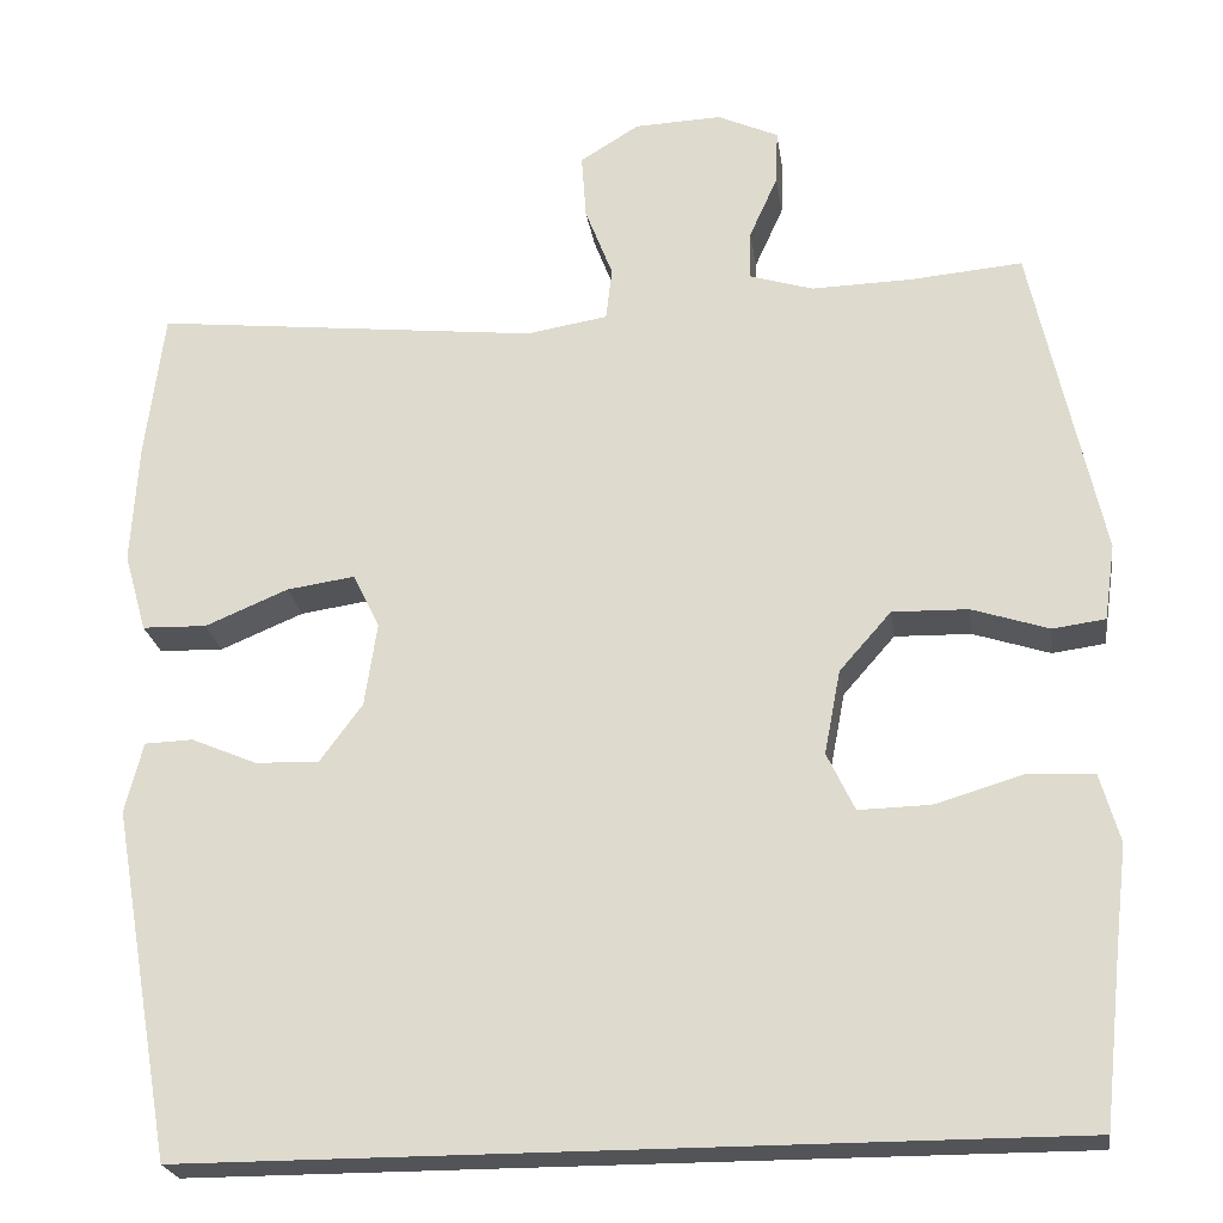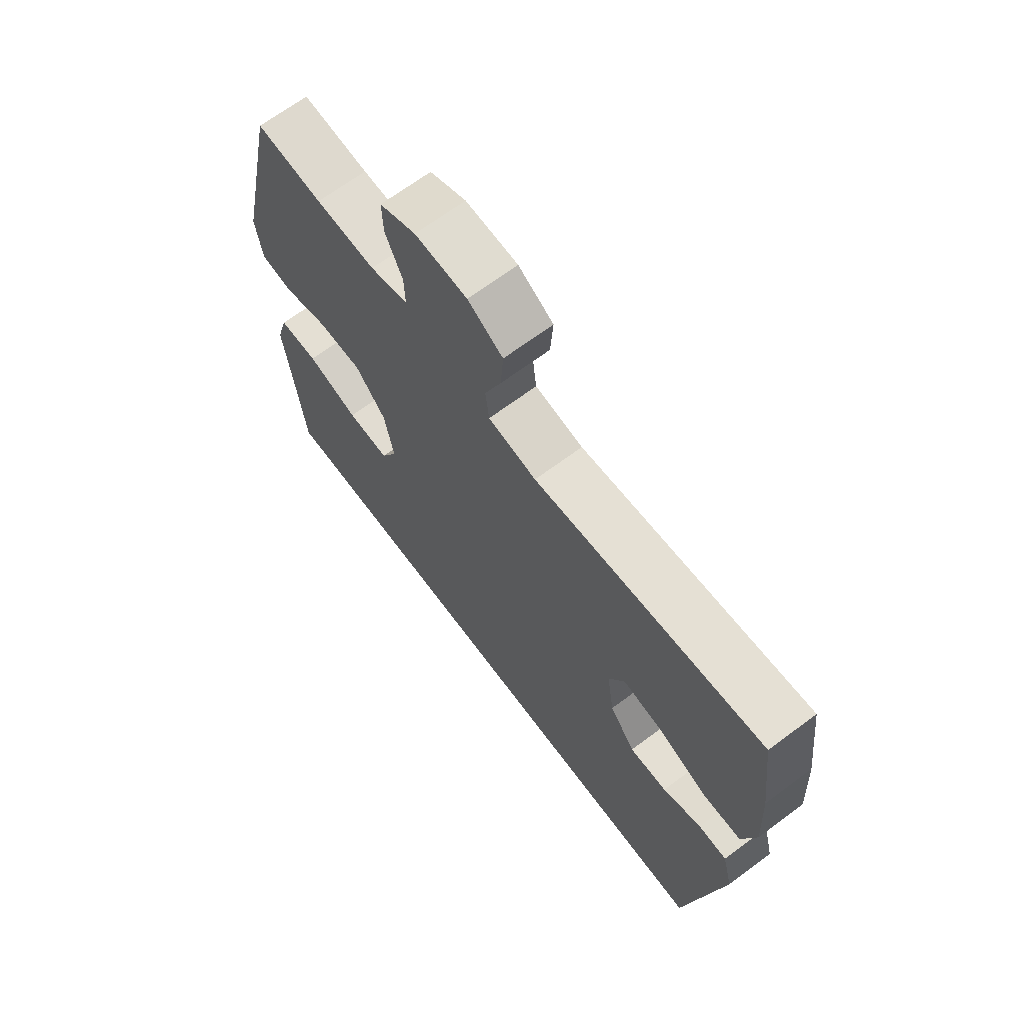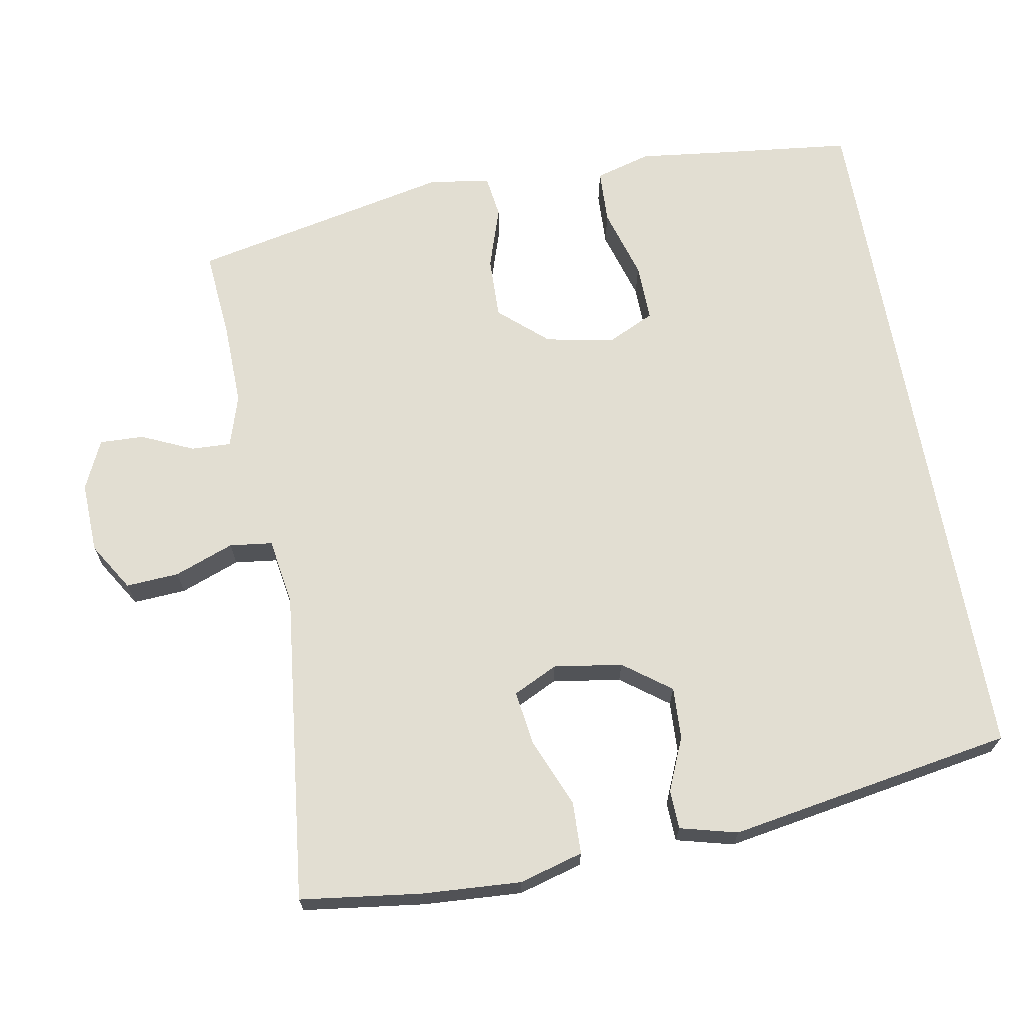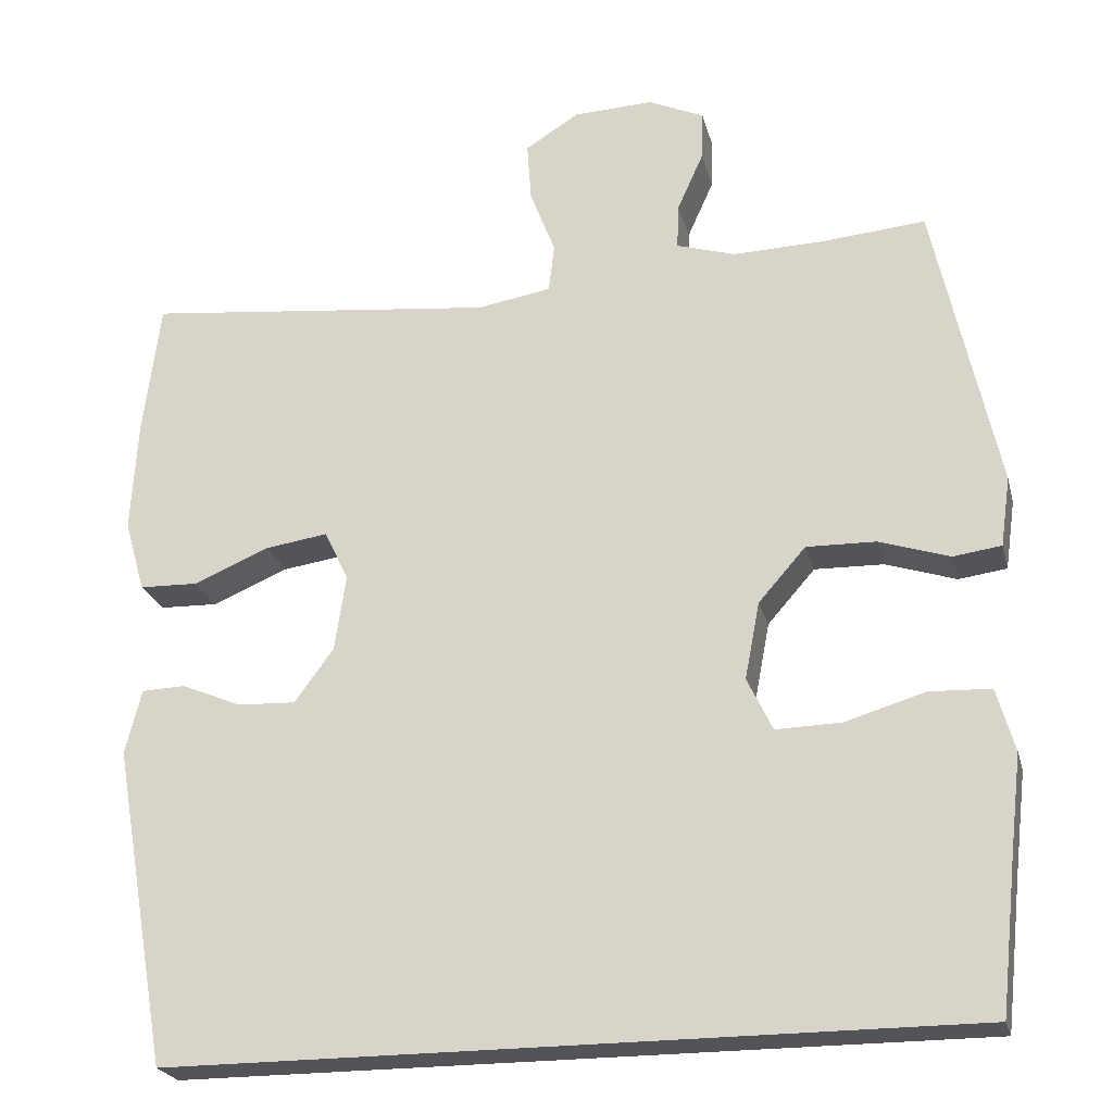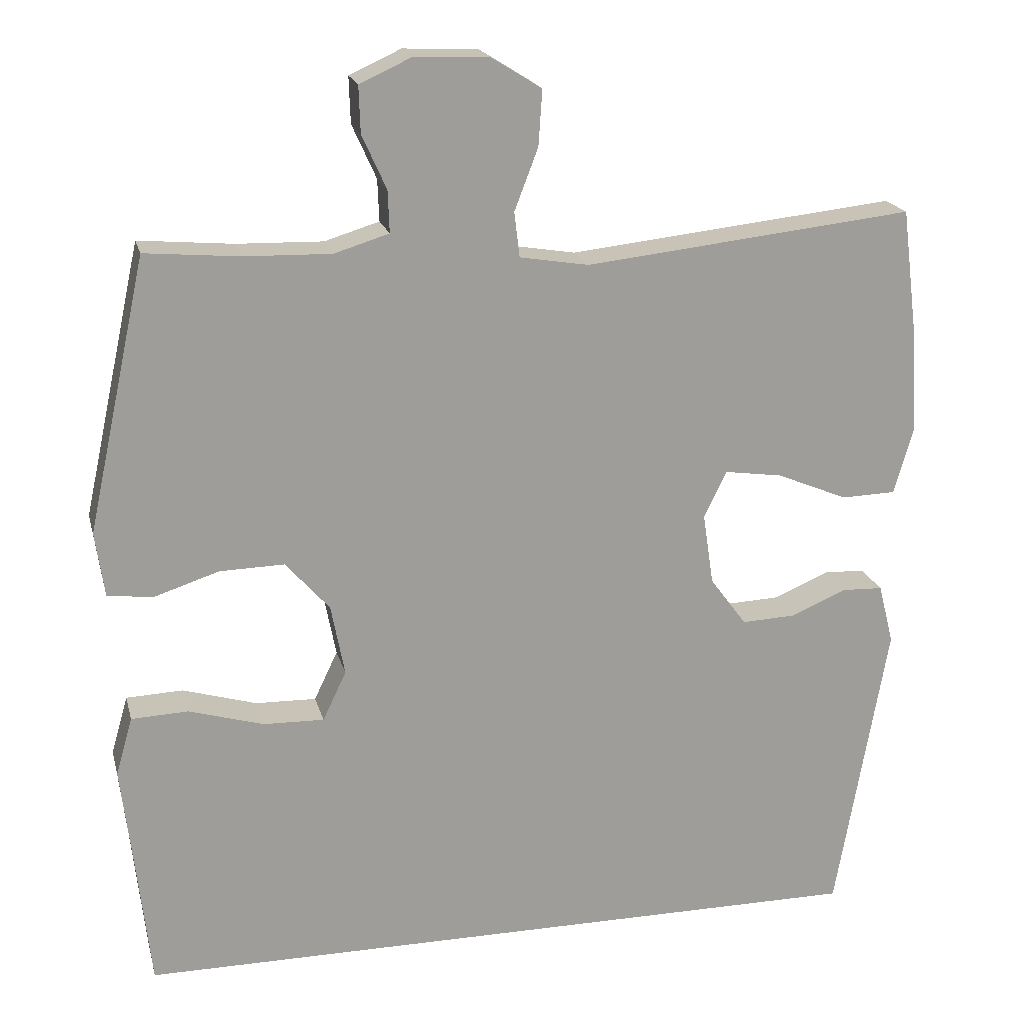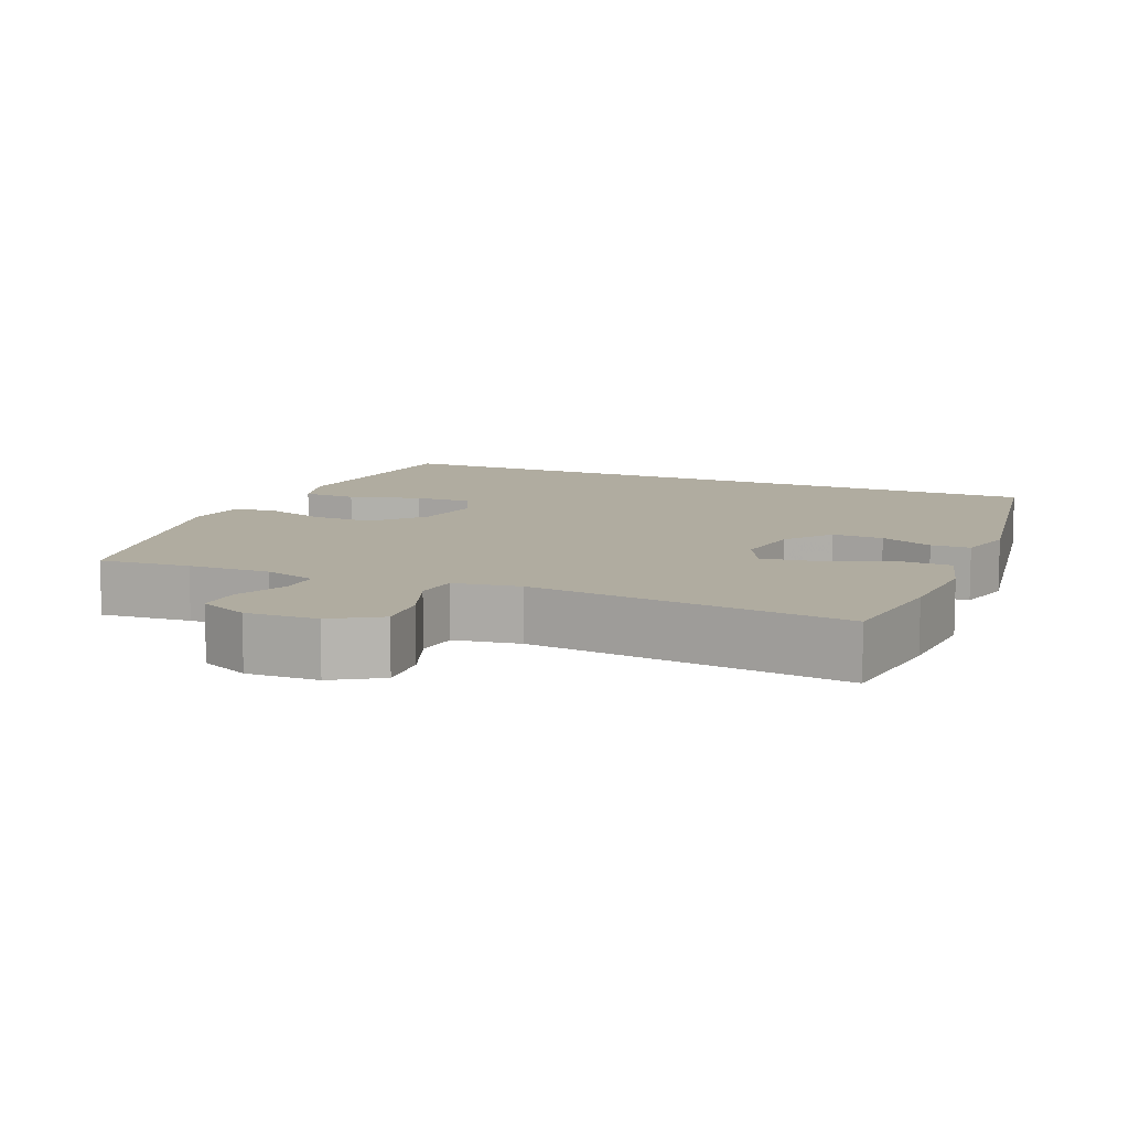
<metadata>
{"format":"obj","ext":"obj","renderer":"f3d","projection":"perspective","resolution":1024,"background":"white","views":[{"elev":-23.1,"azim":-171.9,"up":"+Z"},{"elev":68.1,"azim":53.3,"up":"+Z"},{"elev":67.9,"azim":80.0,"up":"+Y"},{"elev":-23.3,"azim":-166.3,"up":"+Z"},{"elev":19.5,"azim":-13.6,"up":"+Z"},{"elev":10.0,"azim":23.1,"up":"+Y"}]}
</metadata>
<code>
v -0.5 0.07 0.5
v -0.375 0.07 0.489
v -0.262 0.07 0.486
v -0.19 0.07 0.508
v -0.192 0.07 0.563
v -0.224 0.07 0.634
v -0.226 0.07 0.695
v -0.158 0.07 0.726
v -0.06 0.07 0.722
v 0.006 0.07 0.681
v 0.001 0.07 0.608
v -0.03 0.07 0.527
v -0.023 0.07 0.468
v 0.068 0.07 0.453
v 0.5 0.07 0.5
v 0.521 0.07 0.334
v 0.529 0.07 0.198
v 0.504 0.07 0.11
v 0.432 0.07 0.108
v 0.339 0.07 0.147
v 0.263 0.07 0.158
v 0.233 0.07 0.097
v 0.247 0.07 0.003
v 0.295 0.07 -0.062
v 0.366 0.07 -0.059
v 0.439 0.07 -0.028
v 0.493 0.07 -0.03
v 0.513 0.07 -0.109
v 0.445 0.07 -0.5
v -0.532 0.07 -0.5
v -0.552 0.07 -0.315
v -0.566 0.07 -0.195
v -0.544 0.07 -0.118
v -0.469 0.07 -0.115
v -0.371 0.07 -0.144
v -0.291 0.07 -0.146
v -0.26 0.07 -0.081
v -0.278 0.07 0.013
v -0.336 0.07 0.079
v -0.421 0.07 0.077
v -0.507 0.07 0.049
v -0.566 0.07 0.057
v -0.578 0.07 0.142
v -0.5 0 0.5
v -0.375 0 0.489
v -0.262 0 0.486
v -0.19 0 0.508
v -0.192 0 0.563
v -0.224 0 0.634
v -0.226 0 0.695
v -0.158 0 0.726
v -0.06 0 0.722
v 0.006 0 0.681
v 0.001 0 0.608
v -0.03 0 0.527
v -0.023 0 0.468
v 0.068 0 0.453
v 0.5 0 0.5
v 0.521 0 0.334
v 0.529 0 0.198
v 0.504 0 0.11
v 0.432 0 0.108
v 0.339 0 0.147
v 0.263 0 0.158
v 0.233 0 0.097
v 0.247 0 0.003
v 0.295 0 -0.062
v 0.366 0 -0.059
v 0.439 0 -0.028
v 0.493 0 -0.03
v 0.513 0 -0.109
v 0.445 0 -0.5
v -0.532 0 -0.5
v -0.552 0 -0.315
v -0.566 0 -0.195
v -0.544 0 -0.118
v -0.469 0 -0.115
v -0.371 0 -0.144
v -0.291 0 -0.146
v -0.26 0 -0.081
v -0.278 0 0.013
v -0.336 0 0.079
v -0.421 0 0.077
v -0.507 0 0.049
v -0.566 0 0.057
v -0.578 0 0.142
f 40 41 42 43
f 39 40 43 1
f 38 39 1 2
f 32 33 34 35
f 31 32 35 36
f 30 31 36
f 29 30 36
f 28 29 36 37
f 25 26 27 28
f 24 25 28
f 17 18 19 20
f 17 20 21
f 14 15 16 17
f 13 14 17 21
f 9 10 11 12
f 9 12 13
f 8 9 13
f 5 6 7 8
f 4 5 8 13
f 3 4 13 21
f 38 2 3 21
f 24 28 37 38
f 23 24 38
f 22 23 38
f 21 22 38
f 86 85 84 83
f 44 86 83 82
f 45 44 82 81
f 78 77 76 75
f 79 78 75 74
f 79 74 73
f 79 73 72
f 80 79 72 71
f 71 70 69 68
f 71 68 67
f 63 62 61 60
f 64 63 60
f 60 59 58 57
f 64 60 57 56
f 55 54 53 52
f 56 55 52
f 56 52 51
f 51 50 49 48
f 56 51 48 47
f 64 56 47 46
f 64 46 45 81
f 81 80 71 67
f 81 67 66
f 81 66 65
f 81 65 64
f 1 44 45 2
f 2 45 46 3
f 3 46 47 4
f 4 47 48 5
f 5 48 49 6
f 6 49 50 7
f 7 50 51 8
f 8 51 52 9
f 9 52 53 10
f 10 53 54 11
f 11 54 55 12
f 12 55 56 13
f 13 56 57 14
f 14 57 58 15
f 15 58 59 16
f 16 59 60 17
f 17 60 61 18
f 18 61 62 19
f 19 62 63 20
f 20 63 64 21
f 21 64 65 22
f 22 65 66 23
f 23 66 67 24
f 24 67 68 25
f 25 68 69 26
f 26 69 70 27
f 27 70 71 28
f 28 71 72 29
f 29 72 73 30
f 30 73 74 31
f 31 74 75 32
f 32 75 76 33
f 33 76 77 34
f 34 77 78 35
f 35 78 79 36
f 36 79 80 37
f 37 80 81 38
f 38 81 82 39
f 39 82 83 40
f 40 83 84 41
f 41 84 85 42
f 42 85 86 43
f 43 86 44 1

</code>
